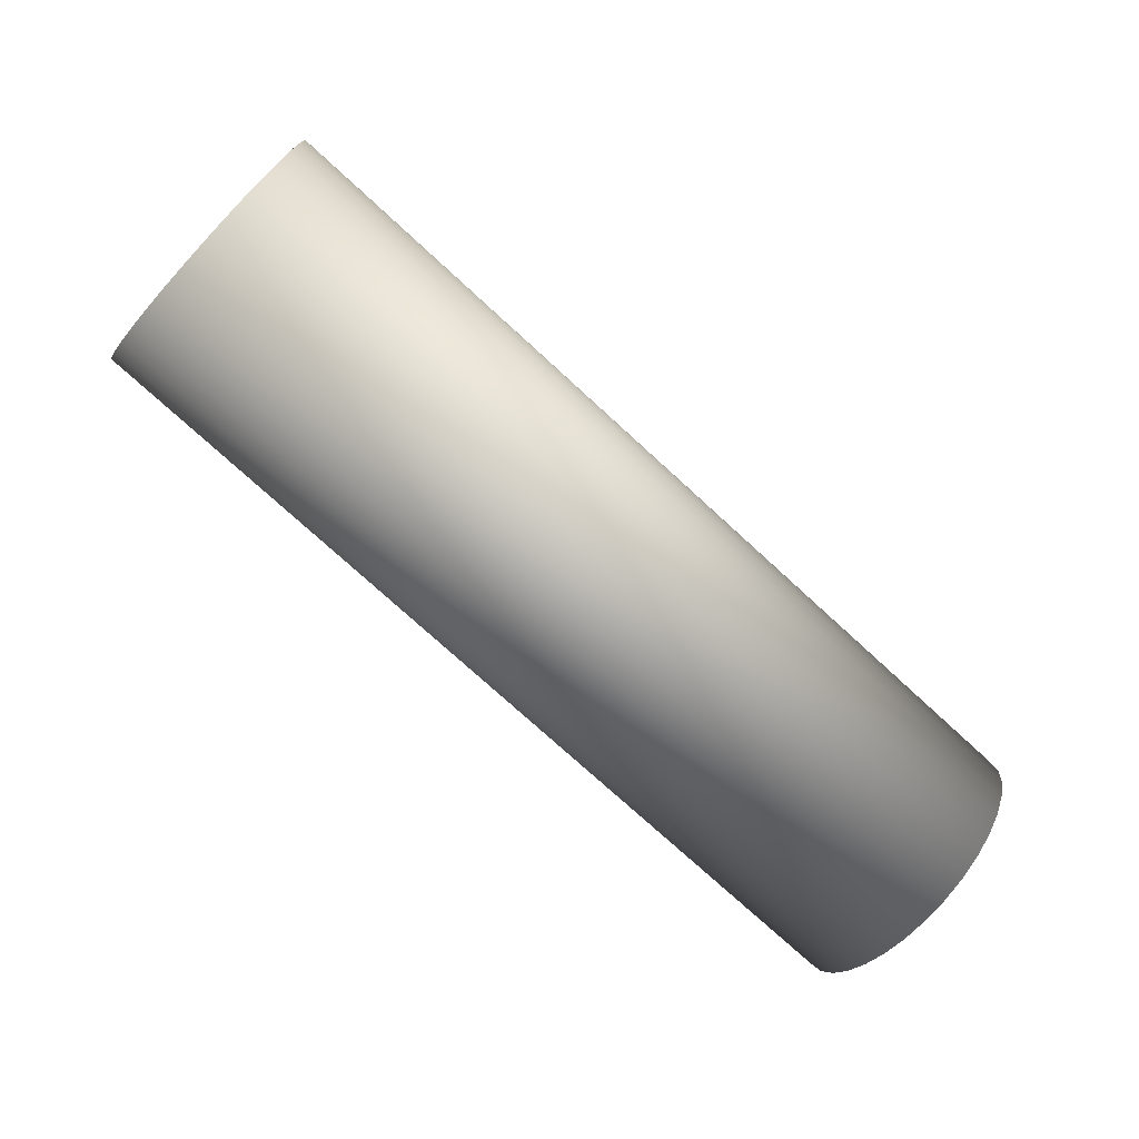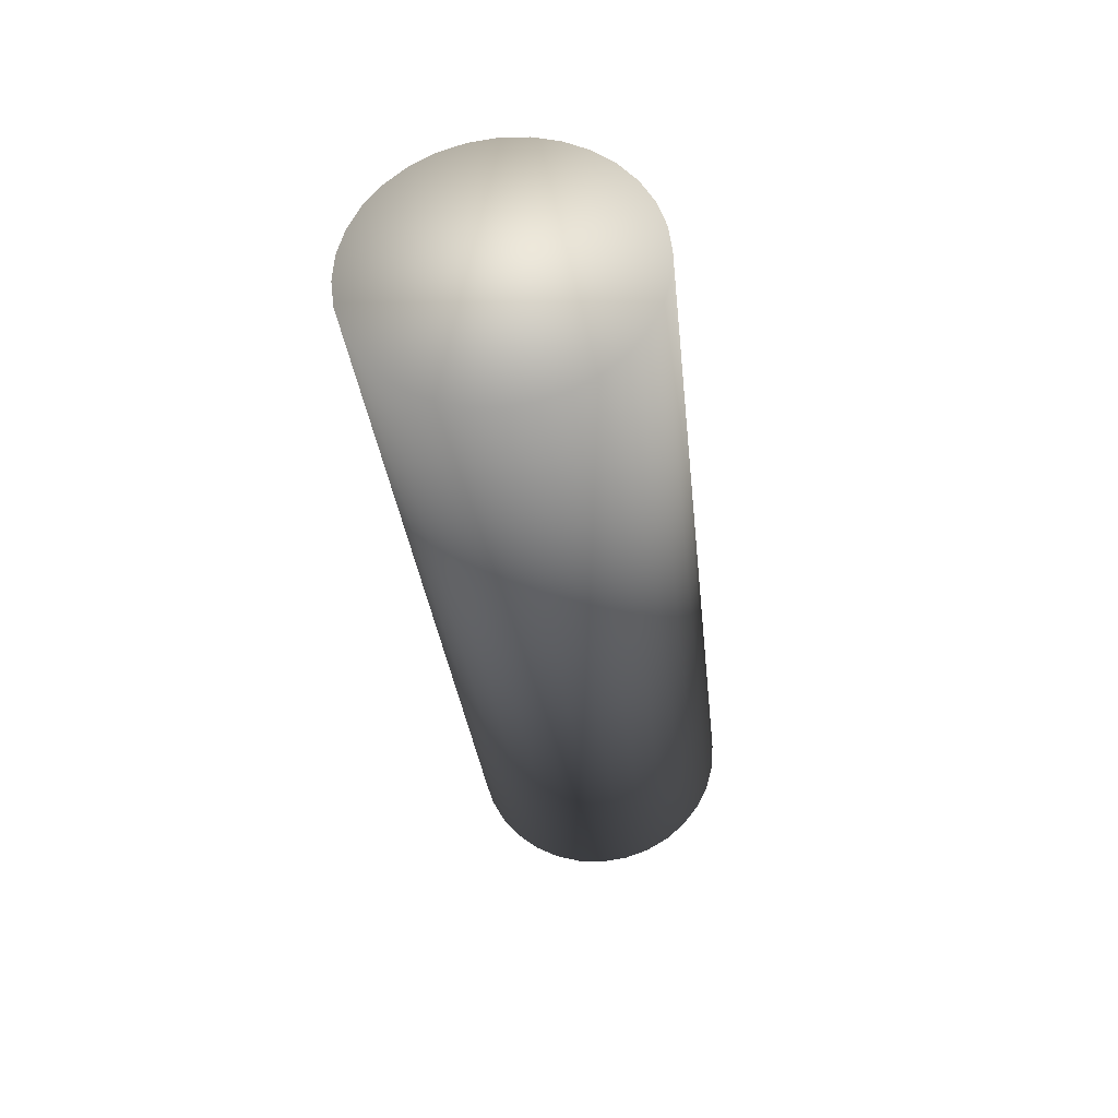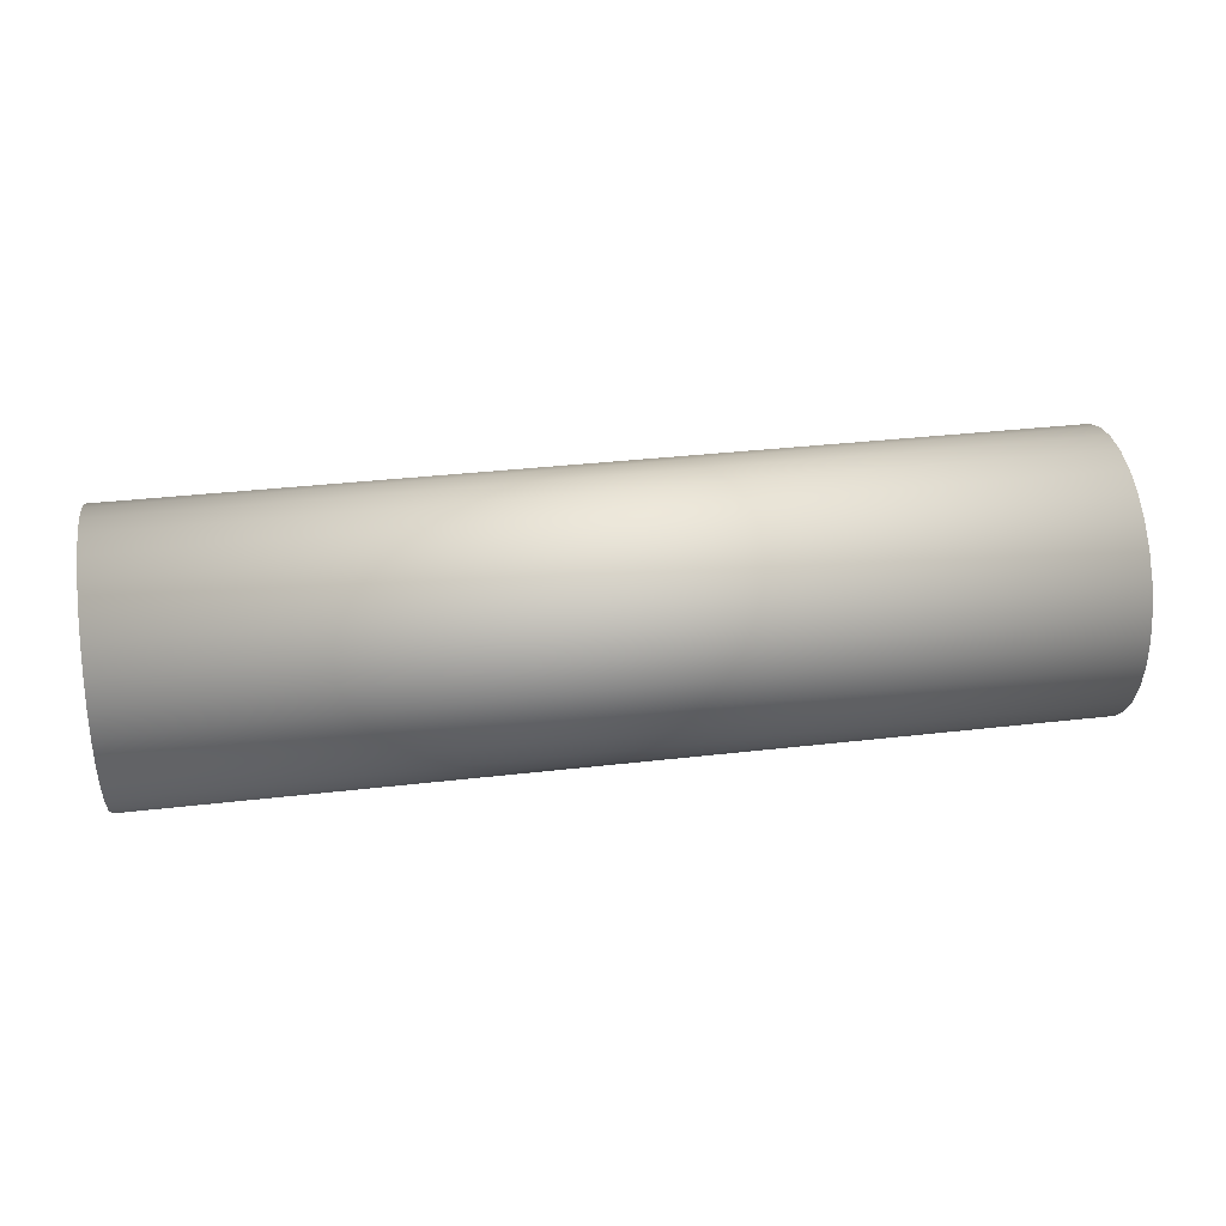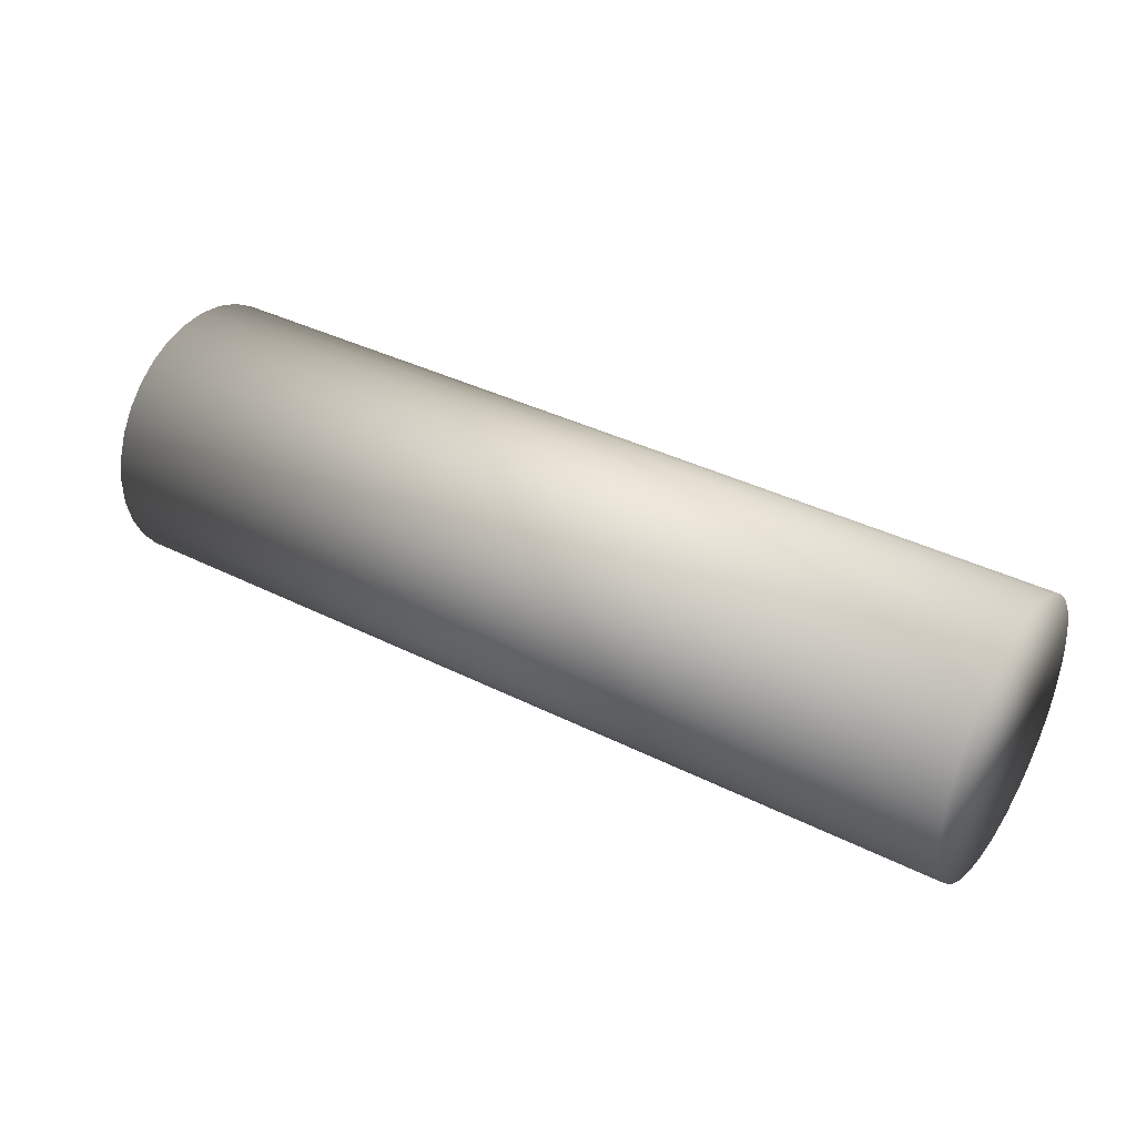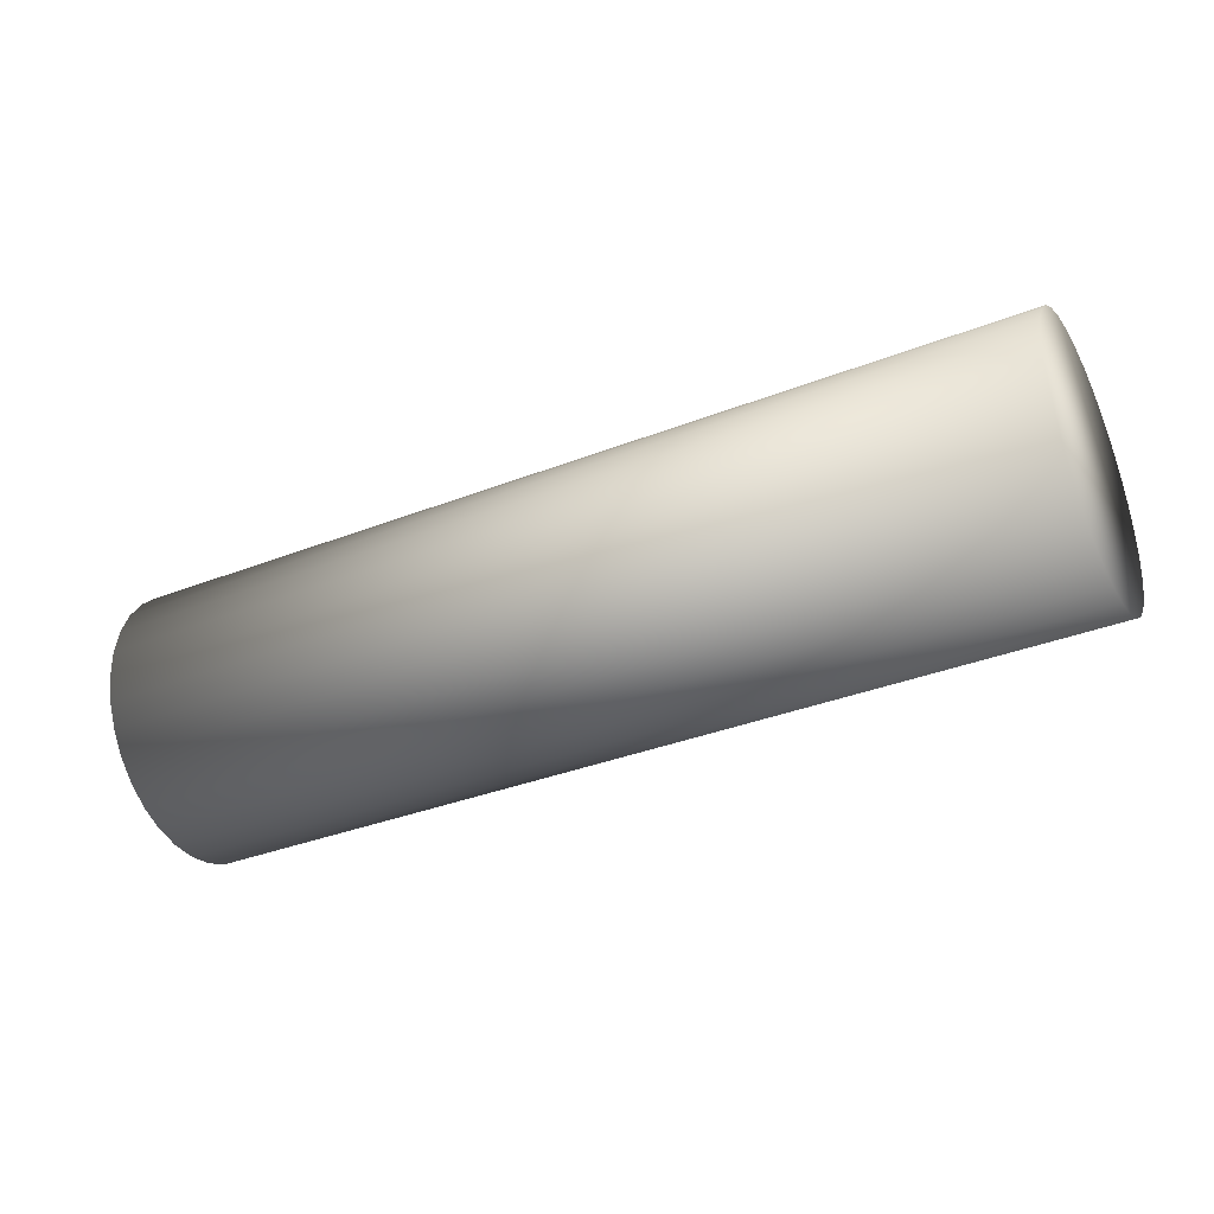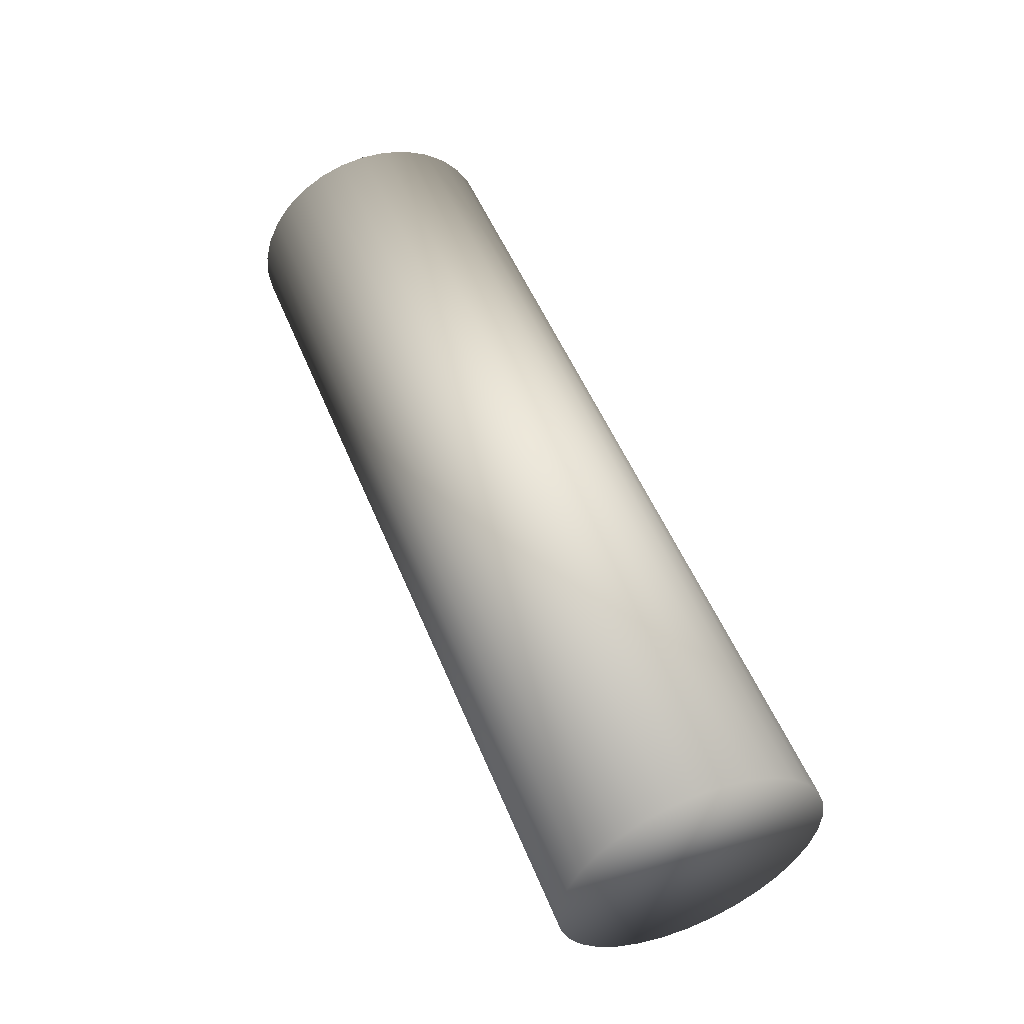
<metadata>
{"format":"obj","ext":"obj","renderer":"f3d","projection":"perspective","resolution":1024,"background":"white","views":[{"elev":-72.7,"azim":-41.5,"up":"+Y"},{"elev":-29.2,"azim":-83.2,"up":"+Y"},{"elev":41.3,"azim":-10.3,"up":"+Z"},{"elev":34.9,"azim":33.7,"up":"+Y"},{"elev":-38.3,"azim":25.4,"up":"+Z"},{"elev":53.0,"azim":-110.7,"up":"+Y"}]}
</metadata>
<code>
o rod_Sphere.003
v -0.002212 0.2579 -0.1448
v -0.004246 0.2224 -0.2064
v -2.43 0.287 -0.1636
v -2.428 0.3225 -0.102
v -0.006436 0.1756 -0.2599
v -2.432 0.2402 -0.2171
v -0.000415 0.2807 -0.07743
v 0.001074 0.2899 -0.006904
v 0.002202 0.2852 0.06408
v 0.002923 0.2667 0.1328
v 0.003209 0.2352 0.1966
v 0.00305 0.1918 0.253
v 0.002451 0.1383 0.2999
v 0.001437 0.07665 0.3355
v 4.7e-05 0.009272 0.3583
v -0.001669 -0.06126 0.3676
v -0.003641 -0.1322 0.363
v -0.005796 -0.2009 0.3445
v -0.008051 -0.2647 0.3131
v -0.01032 -0.3211 0.2698
v -0.01251 -0.3679 0.2163
v -0.01454 -0.4034 0.1547
v -0.01634 -0.4262 0.08732
v -0.01783 -0.4354 0.01679
v -0.01896 -0.4307 -0.0542
v -0.01968 -0.4122 -0.1229
v -0.01996 -0.3807 -0.1867
v -0.0198 -0.3373 -0.2431
v -0.01921 -0.2838 -0.29
v -0.01819 -0.2222 -0.3256
v -0.0168 -0.1548 -0.3485
v -0.01508 -0.08427 -0.3577
v -0.01311 -0.01329 -0.3531
v -0.01096 0.0554 -0.3347
v -0.008704 0.1192 -0.3032
v -2.426 0.3453 -0.03461
v -2.434 0.1838 -0.2604
v -2.437 0.12 -0.2918
v -2.439 0.05132 -0.3103
v -2.441 -0.01965 -0.3149
v -2.442 -0.09019 -0.3056
v -2.444 -0.1576 -0.2828
v -2.445 -0.2192 -0.2472
v -2.445 -0.2727 -0.2003
v -2.446 -0.3161 -0.1439
v -2.445 -0.3476 -0.08009
v -2.445 -0.3661 -0.01138
v -2.443 -0.3708 0.0596
v -2.442 -0.3616 0.1301
v -2.44 -0.3388 0.1975
v -2.438 -0.3033 0.2591
v -2.436 -0.2565 0.3126
v -2.434 -0.2001 0.3559
v -2.431 -0.1363 0.3874
v -2.429 -0.06763 0.4058
v -2.427 0.00335 0.4104
v -2.426 0.07388 0.4012
v -2.424 0.1413 0.3783
v -2.423 0.2029 0.3427
v -2.423 0.2564 0.2958
v -2.422 0.2998 0.2394
v -2.423 0.3313 0.1756
v -2.423 0.3498 0.1069
v -2.425 0.3545 0.03591
f 1 2 3 4
f 2 5 6 3
f 2 1 7 8 9 10 11 12 13 14 15 16 17 18 19 20 21 22 23 24 25 26 27 28 29 30 31 32 33 34 35 5
f 7 1 4 36
f 6 37 38 39 40 41 42 43 44 45 46 47 48 49 50 51 52 53 54 55 56 57 58 59 60 61 62 63 64 36 4 3
f 8 7 36 64
f 9 8 64 63
f 10 9 63 62
f 11 10 62 61
f 12 11 61 60
f 13 12 60 59
f 14 13 59 58
f 15 14 58 57
f 16 15 57 56
f 17 16 56 55
f 18 17 55 54
f 19 18 54 53
f 20 19 53 52
f 21 20 52 51
f 22 21 51 50
f 23 22 50 49
f 24 23 49 48
f 25 24 48 47
f 26 25 47 46
f 27 26 46 45
f 28 27 45 44
f 29 28 44 43
f 30 29 43 42
f 31 30 42 41
f 32 31 41 40
f 33 32 40 39
f 34 33 39 38
f 35 34 38 37
f 5 35 37 6

</code>
